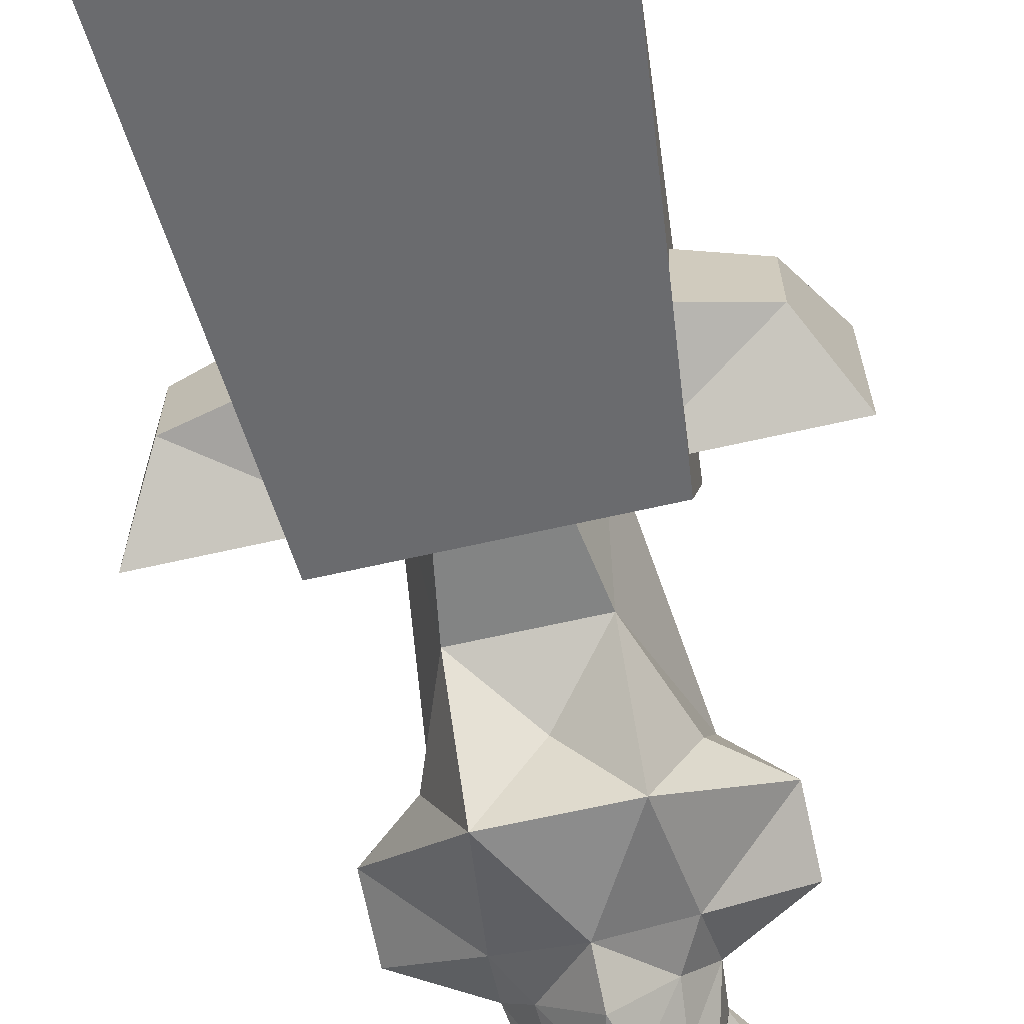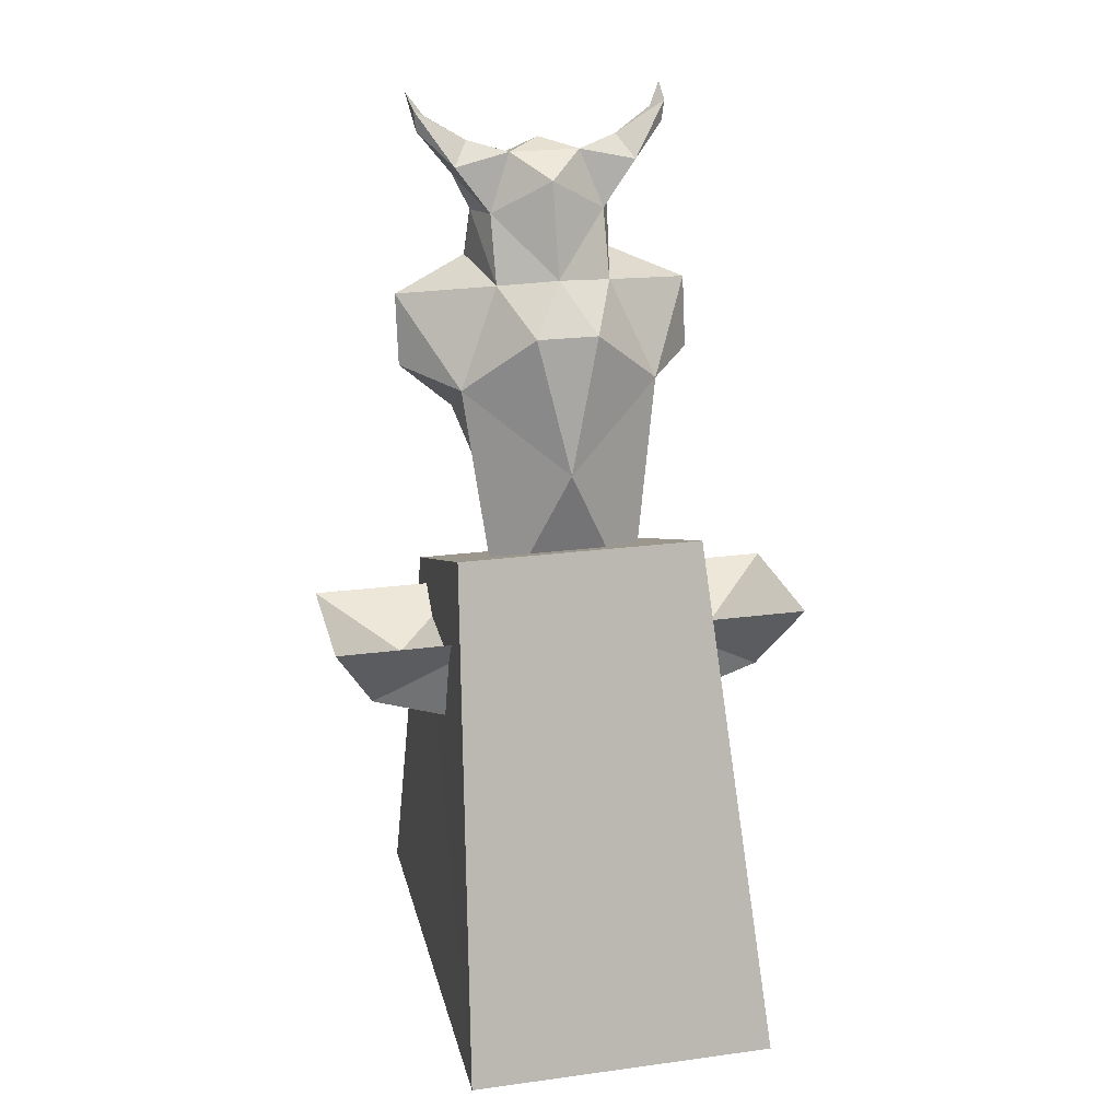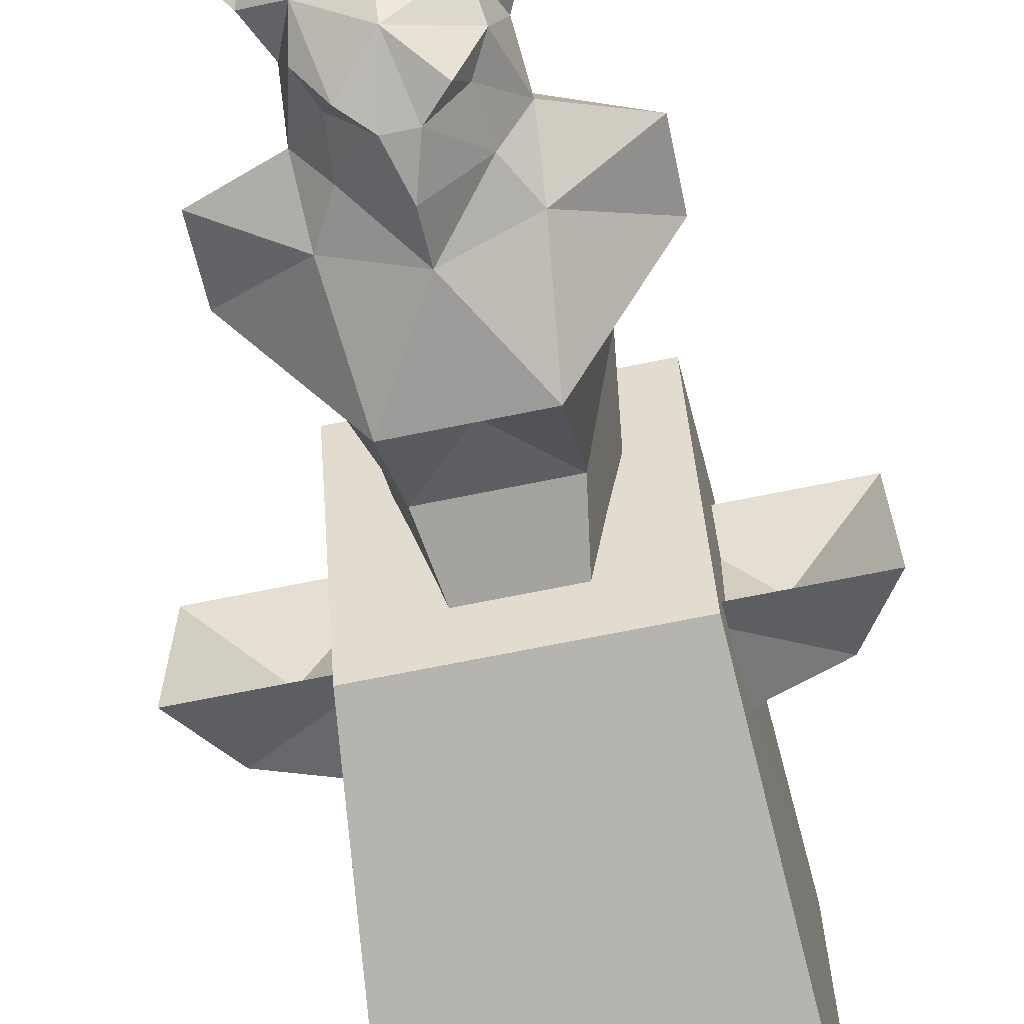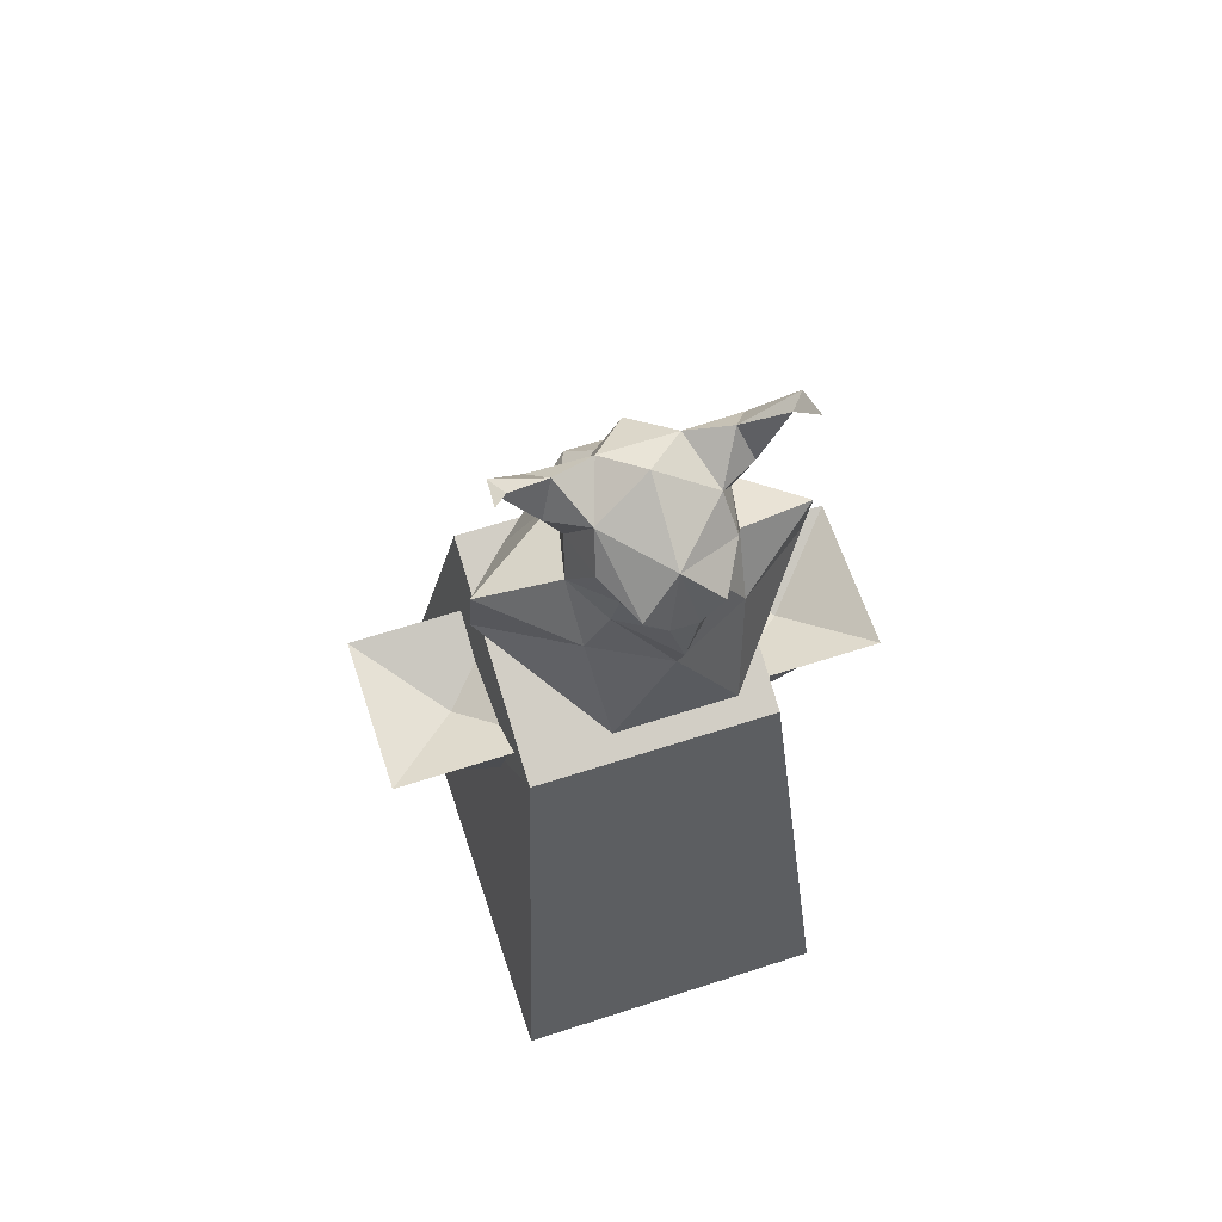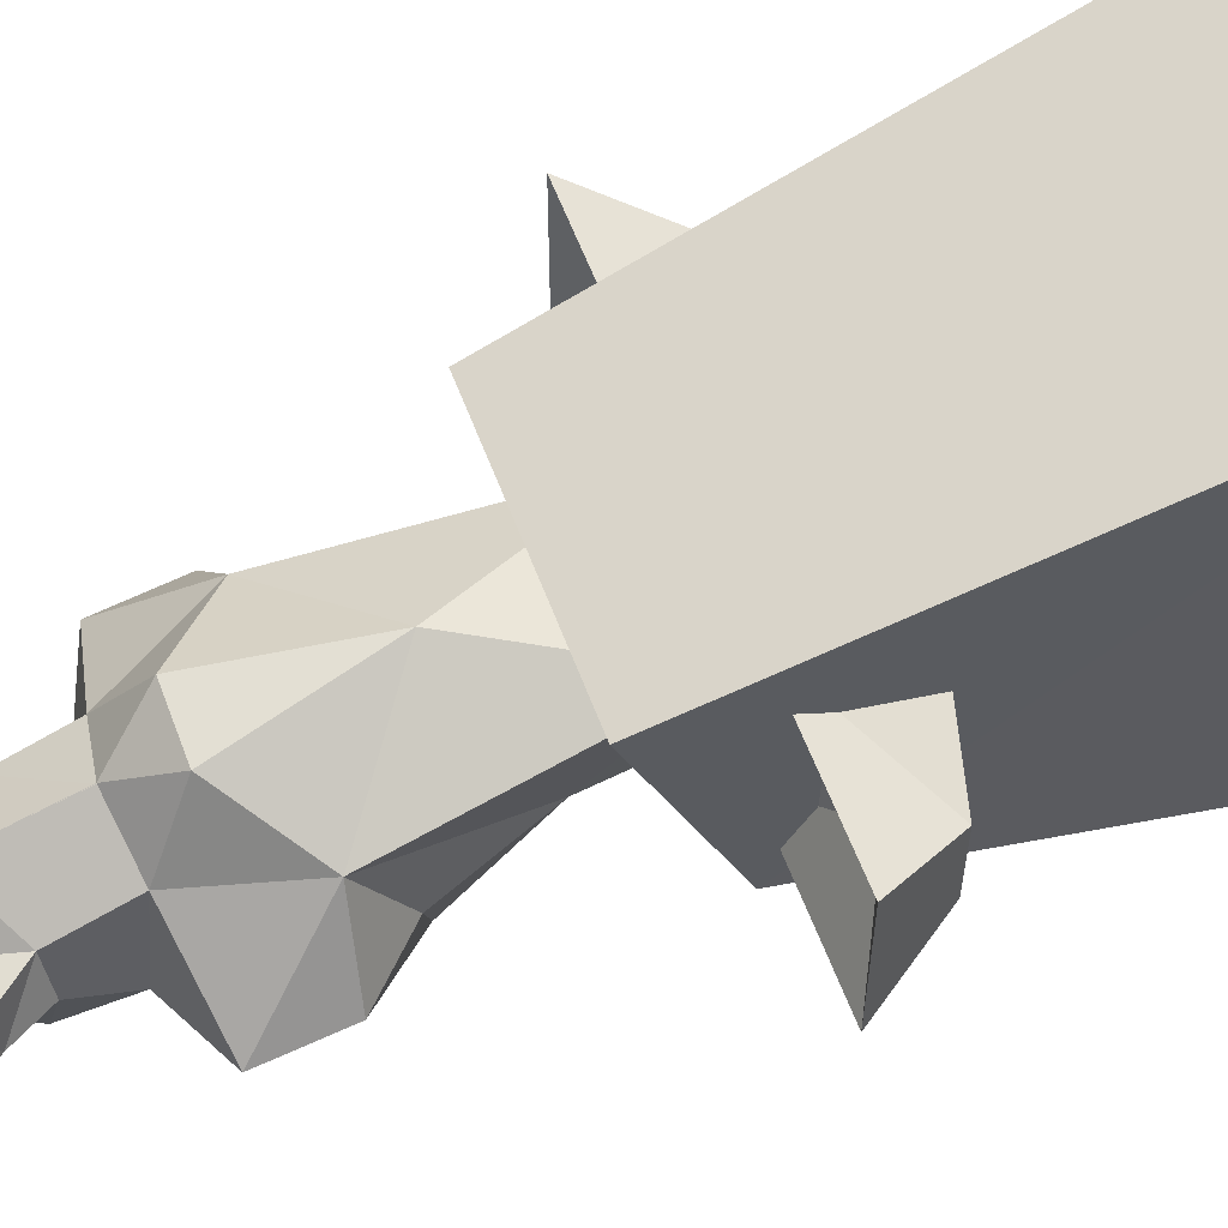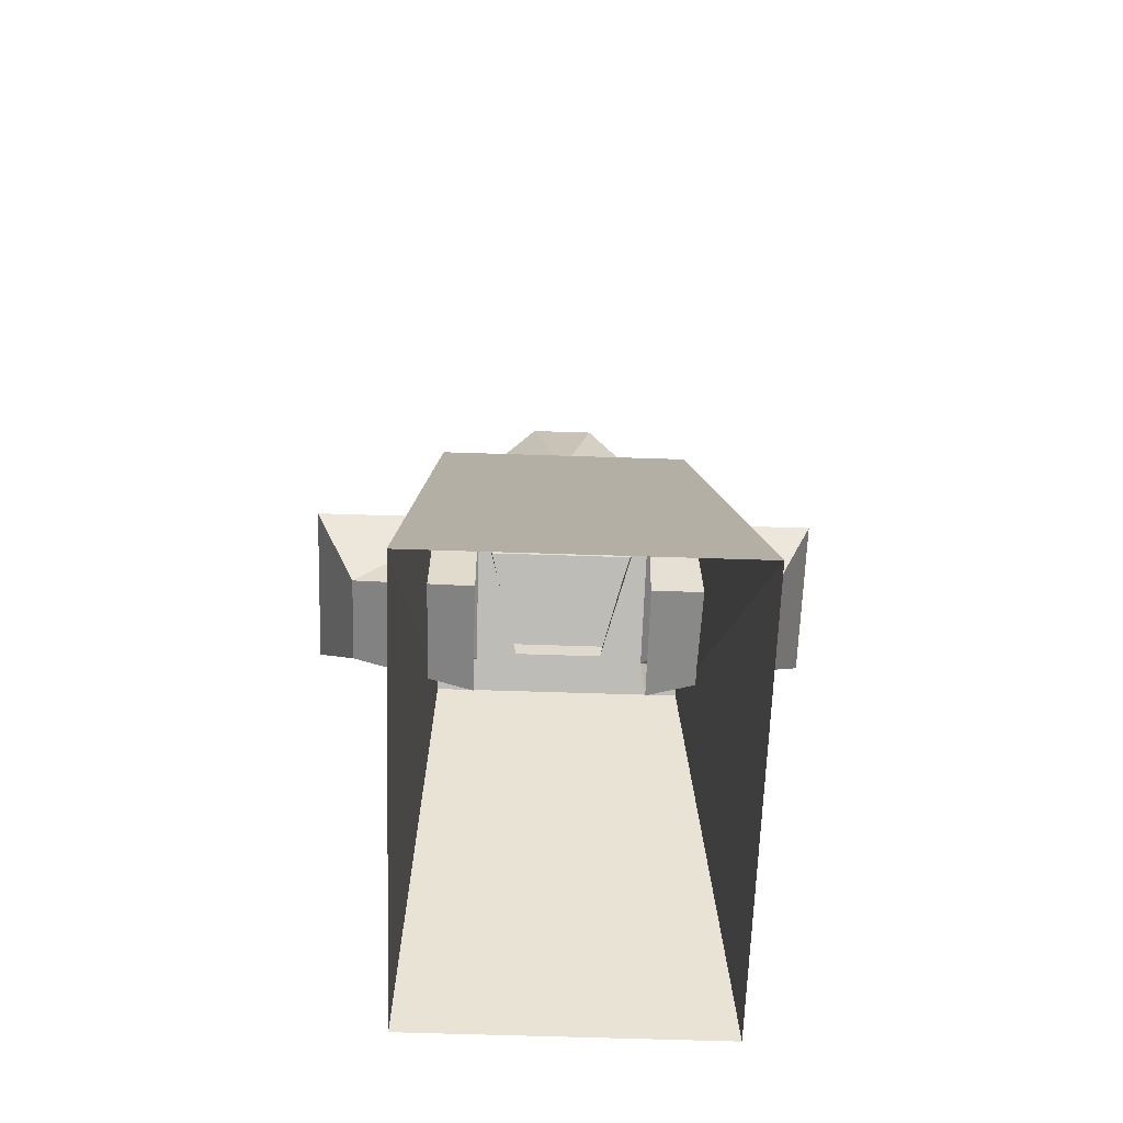
<metadata>
{"format":"obj","ext":"obj","renderer":"f3d","projection":"perspective","resolution":1024,"background":"white","views":[{"elev":-66.7,"azim":12.8,"up":"+Z"},{"elev":22.8,"azim":-13.0,"up":"+Y"},{"elev":-67.4,"azim":-168.3,"up":"+Z"},{"elev":63.1,"azim":161.8,"up":"+Y"},{"elev":59.9,"azim":-110.6,"up":"+Z"},{"elev":-63.5,"azim":-1.9,"up":"+Y"}]}
</metadata>
<code>
o IDOL_SLEEPER3_PC
v -0.31 0 -0.4787
v -0.265 1.096 0.2363
v 0.3581 0 0.5373
v -0.06739 1.522 0.1114
v 0.1481 0.9075 0.08576
v 0.2633 1.911 -0.1493
v 0.1793 0.8816 0.1803
v 0.5198 0.8816 -0.1602
v 0.1793 0.6603 -0.1125
v -0.5198 0.8816 -0.1602
v -0.1793 0.6603 -0.1125
v -0.5198 0.8816 0.1803
v -0.1793 0.8816 0.1803
v 0.5198 0.8816 0.1803
v -0.31 0 0.5373
v -0.001536 1.231 0.149
v 0.3581 0 -0.4787
v 0.2619 1.096 0.2363
v -0.09385 0.9075 -0.1588
v -0.1511 0.9075 0.08576
v -0.1793 0.8816 -0.1602
v 0.1793 0.8816 -0.1602
v 0.06432 1.522 0.1114
v -0.0763 1.719 -0.362
v -0.265 0.9074 -0.2529
v 0.2619 0.9074 -0.2529
v -0.1894 1.814 -0.173
v 0.1596 1.89 -0.1414
v 0.2744 1.982 -0.2183
v -0.2774 1.982 -0.2183
v -0.2664 1.911 -0.1493
v -0.1793 0.6603 0.1326
v 0.1793 0.6603 0.1326
v 0.3183 1.566 -0.1494
v 0.1584 1.632 -0.1965
v -0.1627 1.89 -0.1414
v -0.3214 1.566 -0.1494
v -0.1615 1.632 -0.1965
v 0.09078 0.9075 -0.1588
v -0.0768 1.867 -0.1102
v 0.1208 1.274 -0.347
v -0.1238 1.274 -0.347
v -0.1238 1.096 -0.14
v 0.1208 1.096 -0.14
v -0.4347 0.7284 0.102
v 0.4347 0.7284 0.102
v -0.001536 1.82 -0.02714
v 0.1863 1.814 -0.173
v -0.4347 0.7284 -0.08187
v 0.4347 0.7284 -0.08187
v 0.2101 1.397 0.0295
v 0.3183 1.416 -0.1212
v -0.2132 1.397 0.0295
v -0.3214 1.416 -0.1212
v -0.001536 1.577 -0.3732
v 0.07322 1.719 -0.362
v -0.1238 1.604 -0.02714
v -0.3554 0.7964 0.005202
v 0.3554 0.7964 0.005202
v 0.1208 1.604 -0.02714
v -0.001536 1.481 -0.3376
v -0.000879 1.623 0.02931
v -0.001536 1.227 -0.2059
v -0.1238 1.745 -0.08358
v -0.1144 1.825 -0.218
v -0.1521 1.736 -0.1664
v 0.1208 1.745 -0.08358
v 0.07373 1.867 -0.1102
v 0.1114 1.825 -0.218
v 0.149 1.736 -0.1664
v -0.001536 1.798 -0.3301
v -0.001536 1.884 -0.1746
v -0.002193 1.623 0.02931
v 0.2008 1.307 -0.1478
v -0.2038 1.307 -0.1478
v 0.193 1.843 -0.09399
v 0.2682 1.955 -0.1474
v -0.1961 1.843 -0.09399
v -0.2713 1.955 -0.1474
v 0.1247 1.754 -0.2702
v 0.02565 1.672 -0.3657
v -0.1278 1.754 -0.2702
v -0.02872 1.672 -0.3657
v 0.102 1.597 -0.2775
v -0.105 1.597 -0.2775
v 0.149 1.51 -0.2717
v -0.1521 1.51 -0.2717
v 0.09204 1.698 -0.3008
v -0.09511 1.698 -0.3008
v 0.2436 1.938 -0.1736
v -0.2466 1.938 -0.1736
f 3 17 26
f 25 1 15
f 16 5 51
f 20 16 53
f 33 9 50
f 22 7 59
f 11 32 49
f 13 21 58
f 13 58 12
f 45 49 32
f 59 7 14
f 50 46 33
f 15 3 18
f 16 4 53
f 23 16 51
f 17 1 25
f 18 2 15
f 25 26 17
f 44 51 5
f 5 16 20
f 53 43 20
f 21 11 49
f 9 22 50
f 23 16 4
f 4 16 23
f 64 57 62
f 41 74 44
f 67 47 73
f 26 25 2
f 15 2 25
f 26 18 3
f 2 18 26
f 75 42 43
f 71 72 69
f 76 28 68
f 81 88 84
f 90 6 28
f 28 76 77
f 31 91 36
f 78 36 79
f 32 13 45
f 7 33 46
f 80 70 35
f 60 35 70
f 35 60 34
f 86 52 41
f 36 27 31
f 89 83 85
f 47 64 62
f 64 40 78
f 57 38 37
f 54 87 42
f 38 57 66
f 38 66 82
f 44 63 41
f 36 78 40
f 65 72 71
f 42 41 63
f 41 61 86
f 61 42 87
f 61 41 42
f 39 19 43
f 43 19 20
f 44 39 43
f 5 39 44
f 12 10 45
f 13 12 45
f 14 7 46
f 8 14 46
f 47 40 64
f 69 72 68
f 6 48 28
f 68 67 76
f 10 21 49
f 49 45 10
f 46 50 8
f 22 8 50
f 60 51 34
f 44 74 51
f 52 34 51
f 86 34 52
f 53 57 37
f 53 75 43
f 37 54 53
f 54 37 87
f 55 85 83
f 69 56 71
f 81 55 83
f 84 55 81
f 53 4 57
f 57 4 62
f 12 58 10
f 21 10 58
f 59 14 8
f 8 22 59
f 60 67 73
f 23 51 60
f 55 84 61
f 55 61 85
f 62 4 23
f 63 43 42
f 43 63 44
f 57 64 66
f 64 78 27
f 27 36 65
f 40 65 36
f 65 66 27
f 27 66 64
f 67 60 70
f 48 76 67
f 47 68 40
f 68 47 67
f 28 48 69
f 69 68 28
f 70 69 48
f 67 70 48
f 83 71 81
f 71 24 82
f 72 40 68
f 65 40 72
f 23 60 73
f 52 51 74
f 52 74 41
f 53 54 75
f 75 54 42
f 76 48 6
f 6 77 76
f 77 90 28
f 29 77 6
f 27 78 31
f 79 31 78
f 91 79 36
f 79 30 31
f 56 69 80
f 80 69 70
f 81 71 56
f 88 81 56
f 65 82 66
f 82 65 71
f 71 83 24
f 83 89 24
f 35 84 88
f 86 35 34
f 85 38 89
f 37 38 87
f 61 84 86
f 35 86 84
f 87 38 85
f 85 61 87
f 35 88 80
f 56 80 88
f 82 89 38
f 89 82 24
f 29 6 90
f 29 90 77
f 31 30 91
f 91 30 79

</code>
